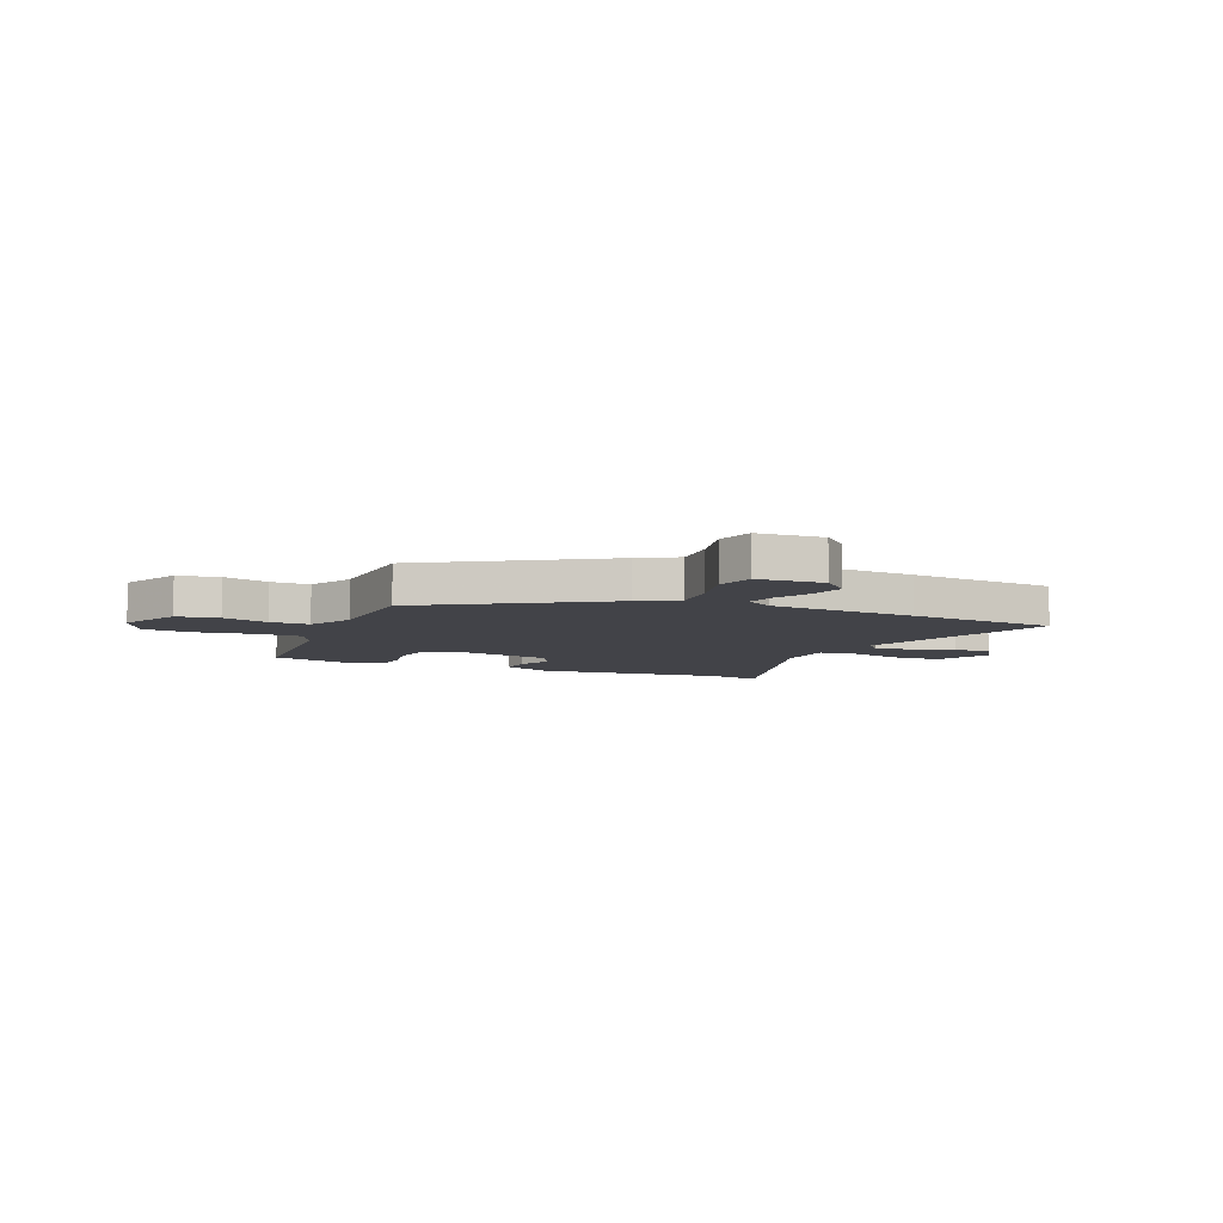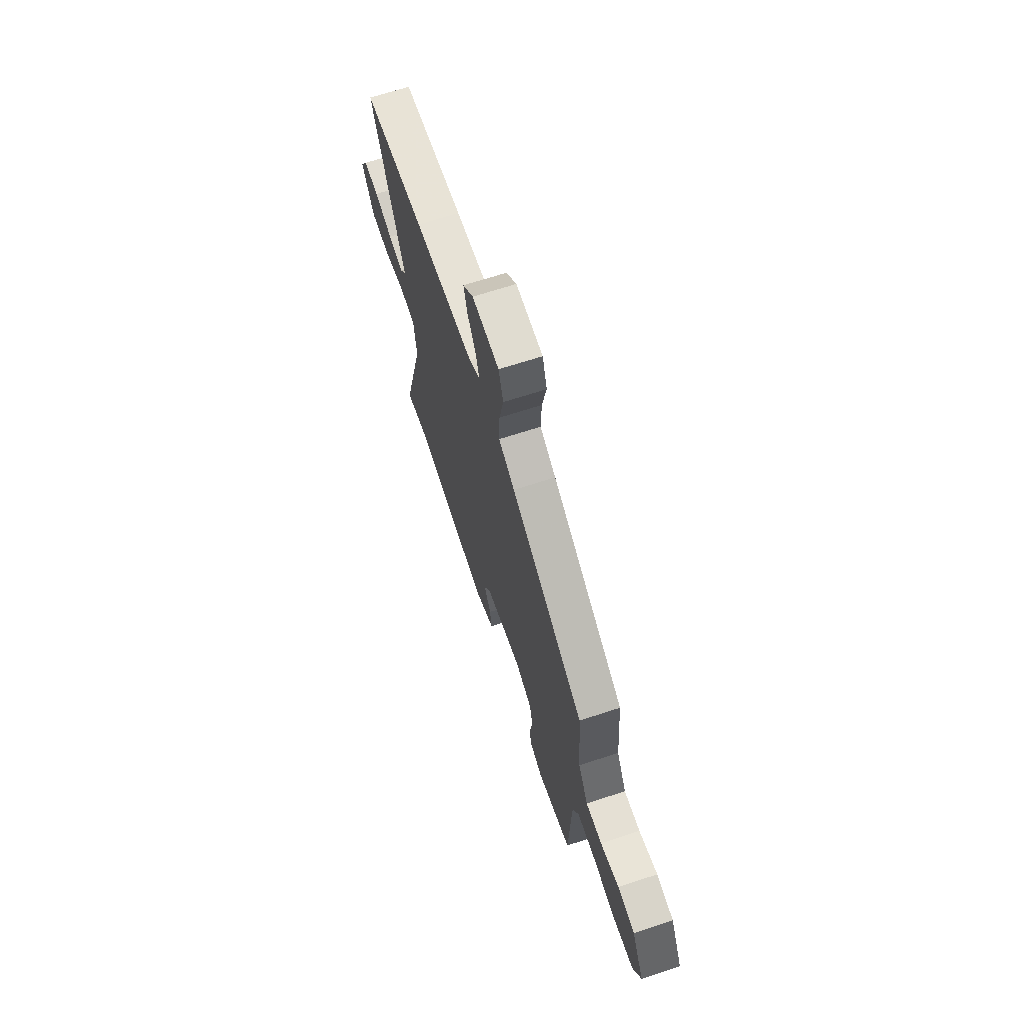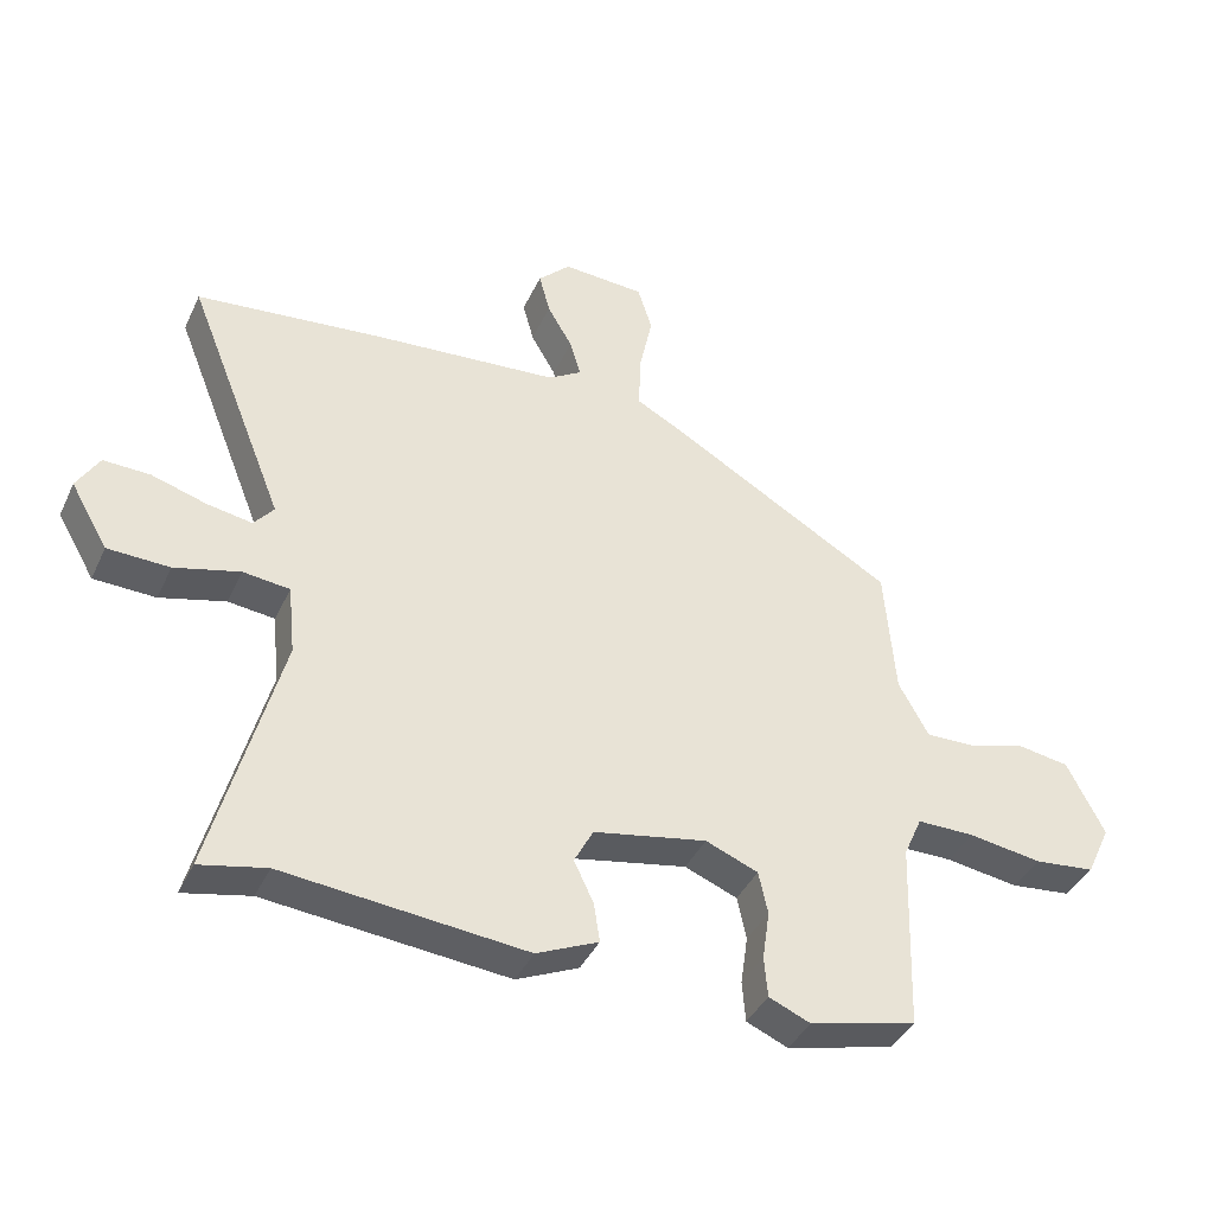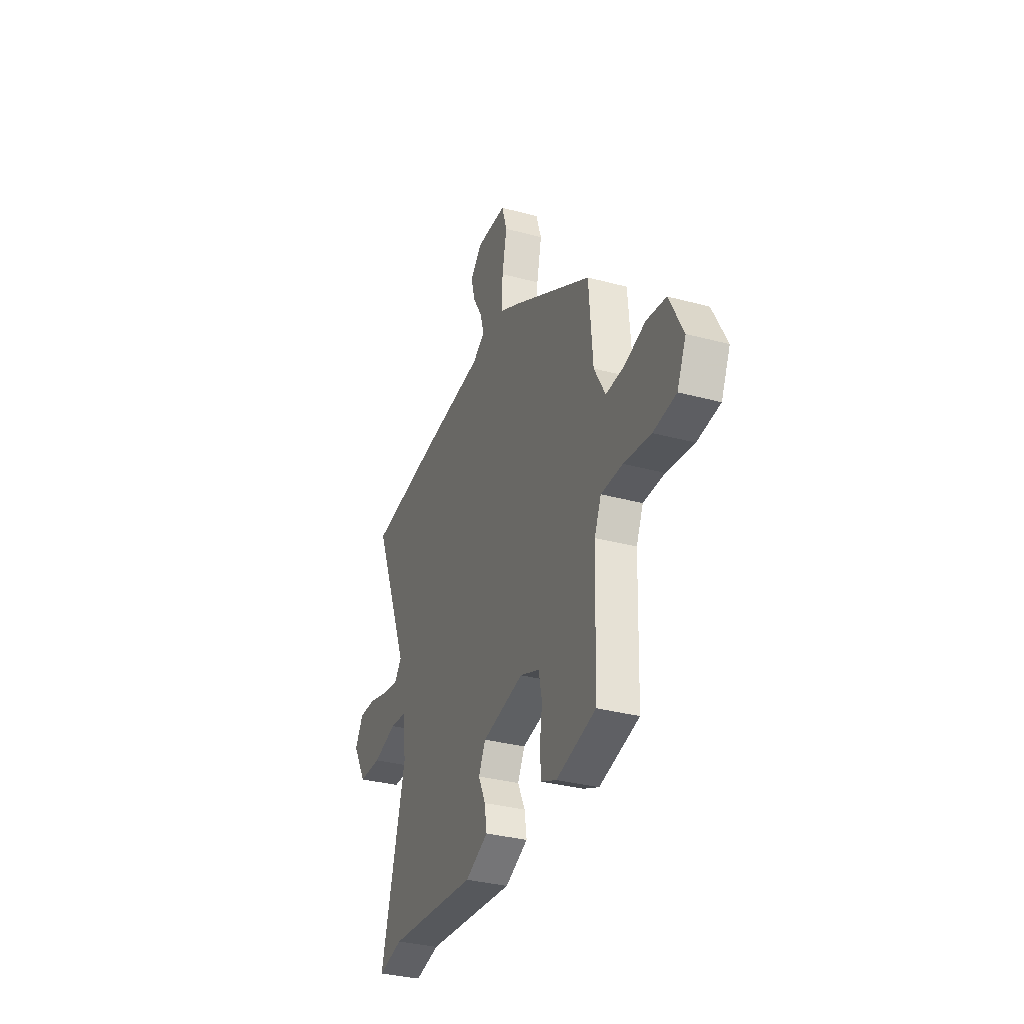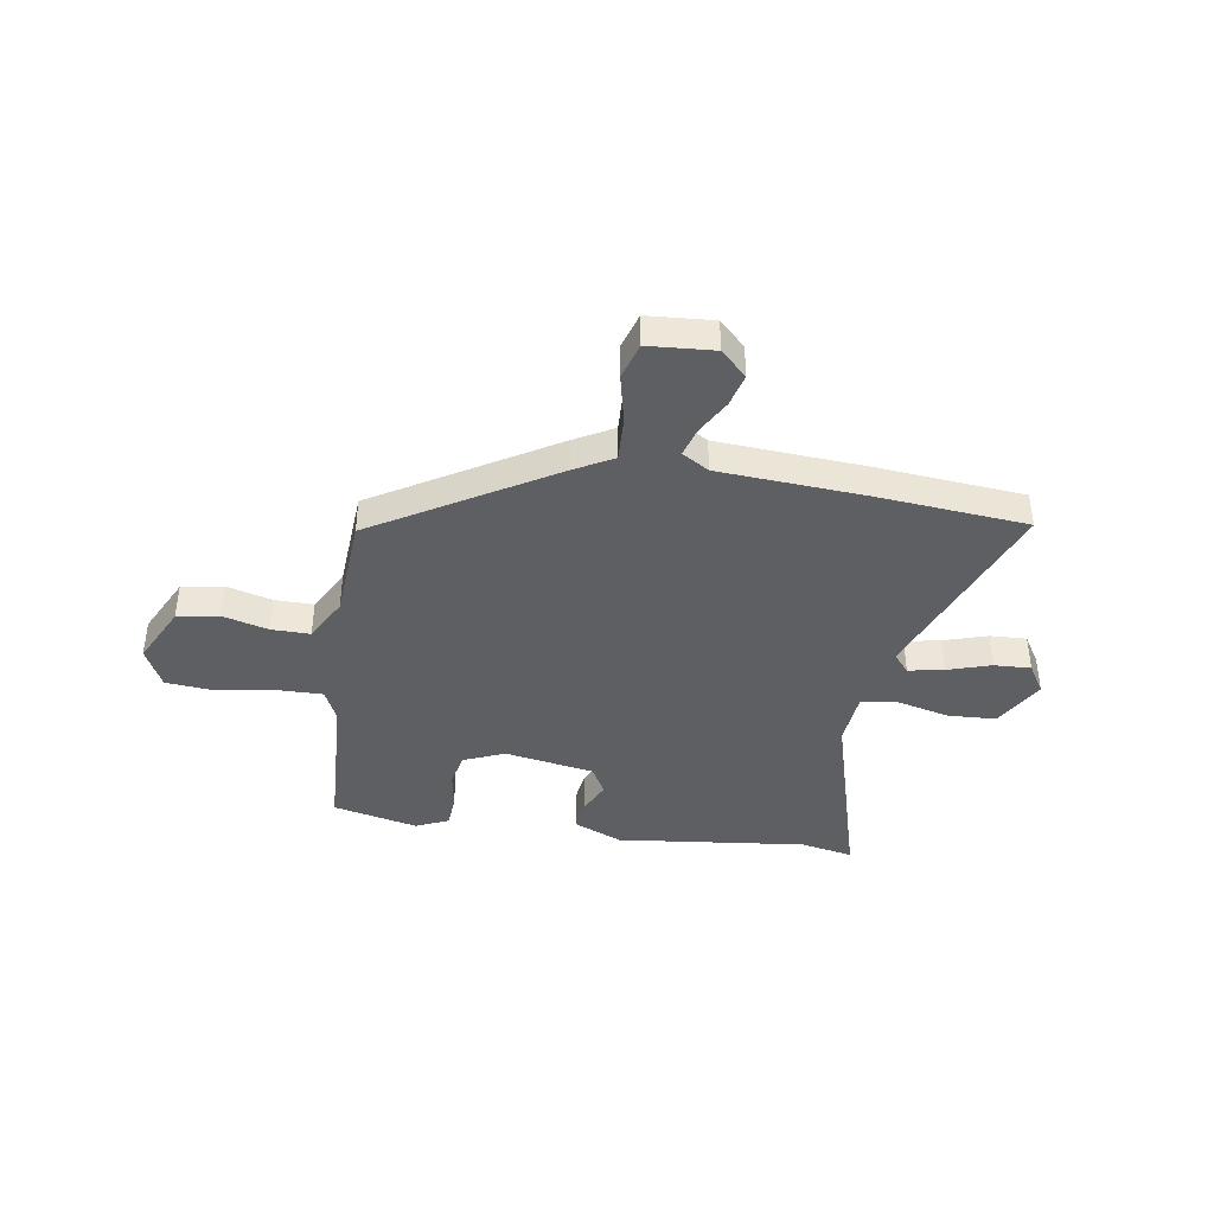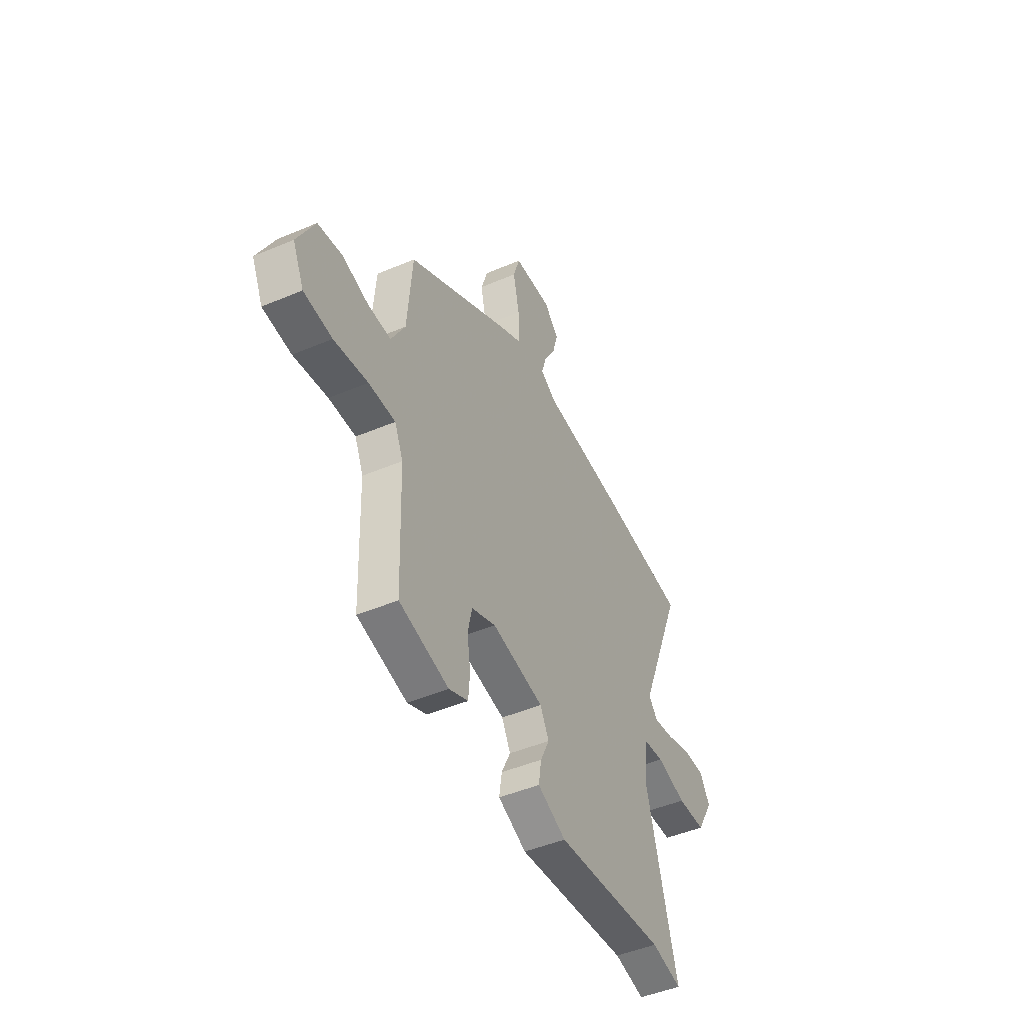
<metadata>
{"format":"obj","ext":"obj","renderer":"f3d","projection":"perspective","resolution":1024,"background":"white","views":[{"elev":-7.6,"azim":-22.0,"up":"+Y"},{"elev":66.9,"azim":-108.3,"up":"+Z"},{"elev":-39.9,"azim":156.6,"up":"+Z"},{"elev":-33.4,"azim":-110.3,"up":"+Z"},{"elev":-40.8,"azim":-8.1,"up":"+Y"},{"elev":-46.6,"azim":-64.2,"up":"+Z"}]}
</metadata>
<code>
v -0.448 0.07 0.303
v -0.107 0.07 0.501
v -0.032 0.07 0.541
v -0.035 0.07 0.627
v -0.055 0.07 0.722
v -0.033 0.07 0.792
v 0.093 0.07 0.799
v 0.142 0.07 0.75
v 0.125 0.07 0.687
v 0.087 0.07 0.621
v 0.07 0.07 0.565
v 0.121 0.07 0.533
v 0.403 0.07 0.51
v 0.689 0.07 0.48
v 0.539 0.07 0.106
v 0.569 0.07 0.069
v 0.638 0.07 0.081
v 0.721 0.07 0.106
v 0.792 0.07 0.108
v 0.826 0.07 0.051
v 0.769 0.07 -0.047
v 0.675 0.07 -0.05
v 0.576 0.07 -0.024
v 0.505 0.07 -0.032
v 0.494 0.07 -0.138
v 0.596 0.07 -0.521
v 0.495 0.07 -0.499
v 0.128 0.07 -0.535
v 0.034 0.07 -0.493
v 0.043 0.07 -0.434
v 0.073 0.07 -0.371
v 0.044 0.07 -0.316
v -0.128 0.07 -0.283
v -0.208 0.07 -0.315
v -0.222 0.07 -0.38
v -0.211 0.07 -0.455
v -0.216 0.07 -0.517
v -0.279 0.07 -0.544
v -0.442 0.07 -0.504
v -0.452 0.07 -0.213
v -0.48 0.07 -0.15
v -0.568 0.07 -0.15
v -0.679 0.07 -0.167
v -0.772 0.07 -0.157
v -0.809 0.07 -0.078
v -0.752 0.07 0.034
v -0.672 0.07 0.047
v -0.585 0.07 0.022
v -0.51 0.07 0.02
v -0.464 0.07 0.103
v -0.448 0 0.303
v -0.107 0 0.501
v -0.032 0 0.541
v -0.035 0 0.627
v -0.055 0 0.722
v -0.033 0 0.792
v 0.093 0 0.799
v 0.142 0 0.75
v 0.125 0 0.687
v 0.087 0 0.621
v 0.07 0 0.565
v 0.121 0 0.533
v 0.403 0 0.51
v 0.689 0 0.48
v 0.539 0 0.106
v 0.569 0 0.069
v 0.638 0 0.081
v 0.721 0 0.106
v 0.792 0 0.108
v 0.826 0 0.051
v 0.769 0 -0.047
v 0.675 0 -0.05
v 0.576 0 -0.024
v 0.505 0 -0.032
v 0.494 0 -0.138
v 0.596 0 -0.521
v 0.495 0 -0.499
v 0.128 0 -0.535
v 0.034 0 -0.493
v 0.043 0 -0.434
v 0.073 0 -0.371
v 0.044 0 -0.316
v -0.128 0 -0.283
v -0.208 0 -0.315
v -0.222 0 -0.38
v -0.211 0 -0.455
v -0.216 0 -0.517
v -0.279 0 -0.544
v -0.442 0 -0.504
v -0.452 0 -0.213
v -0.48 0 -0.15
v -0.568 0 -0.15
v -0.679 0 -0.167
v -0.772 0 -0.157
v -0.809 0 -0.078
v -0.752 0 0.034
v -0.672 0 0.047
v -0.585 0 0.022
v -0.51 0 0.02
v -0.464 0 0.103
f 46 47 48
f 45 46 48
f 44 45 48
f 43 44 48
f 42 43 48
f 41 42 48 49
f 40 41 49 50
f 38 39 40
f 37 38 40
f 36 37 40
f 35 36 40
f 1 2 3
f 50 1 3
f 40 50 3
f 35 40 3
f 34 35 3
f 29 30 31
f 28 29 31
f 27 28 31
f 27 31 32
f 26 27 32
f 25 26 32
f 24 25 32 33
f 21 22 23
f 20 21 23
f 19 20 23
f 18 19 23
f 17 18 23
f 16 17 23 24
f 15 16 24 33
f 33 34 3
f 15 33 3
f 14 15 3
f 13 14 3
f 12 13 3
f 8 9 10
f 7 8 10
f 6 7 10
f 5 6 10
f 4 5 10
f 11 12 3 4
f 4 10 11
f 98 97 96
f 98 96 95
f 98 95 94
f 98 94 93
f 98 93 92
f 99 98 92 91
f 100 99 91 90
f 90 89 88
f 90 88 87
f 90 87 86
f 90 86 85
f 53 52 51
f 53 51 100
f 53 100 90
f 53 90 85
f 53 85 84
f 81 80 79
f 81 79 78
f 81 78 77
f 82 81 77
f 82 77 76
f 82 76 75
f 83 82 75 74
f 73 72 71
f 73 71 70
f 73 70 69
f 73 69 68
f 73 68 67
f 74 73 67 66
f 83 74 66 65
f 53 84 83
f 53 83 65
f 53 65 64
f 53 64 63
f 53 63 62
f 60 59 58
f 60 58 57
f 60 57 56
f 60 56 55
f 60 55 54
f 54 53 62 61
f 61 60 54
f 1 51 52 2
f 2 52 53 3
f 3 53 54 4
f 4 54 55 5
f 5 55 56 6
f 6 56 57 7
f 7 57 58 8
f 8 58 59 9
f 9 59 60 10
f 10 60 61 11
f 11 61 62 12
f 12 62 63 13
f 13 63 64 14
f 14 64 65 15
f 15 65 66 16
f 16 66 67 17
f 17 67 68 18
f 18 68 69 19
f 19 69 70 20
f 20 70 71 21
f 21 71 72 22
f 22 72 73 23
f 23 73 74 24
f 24 74 75 25
f 25 75 76 26
f 26 76 77 27
f 27 77 78 28
f 28 78 79 29
f 29 79 80 30
f 30 80 81 31
f 31 81 82 32
f 32 82 83 33
f 33 83 84 34
f 34 84 85 35
f 35 85 86 36
f 36 86 87 37
f 37 87 88 38
f 38 88 89 39
f 39 89 90 40
f 40 90 91 41
f 41 91 92 42
f 42 92 93 43
f 43 93 94 44
f 44 94 95 45
f 45 95 96 46
f 46 96 97 47
f 47 97 98 48
f 48 98 99 49
f 49 99 100 50
f 50 100 51 1

</code>
